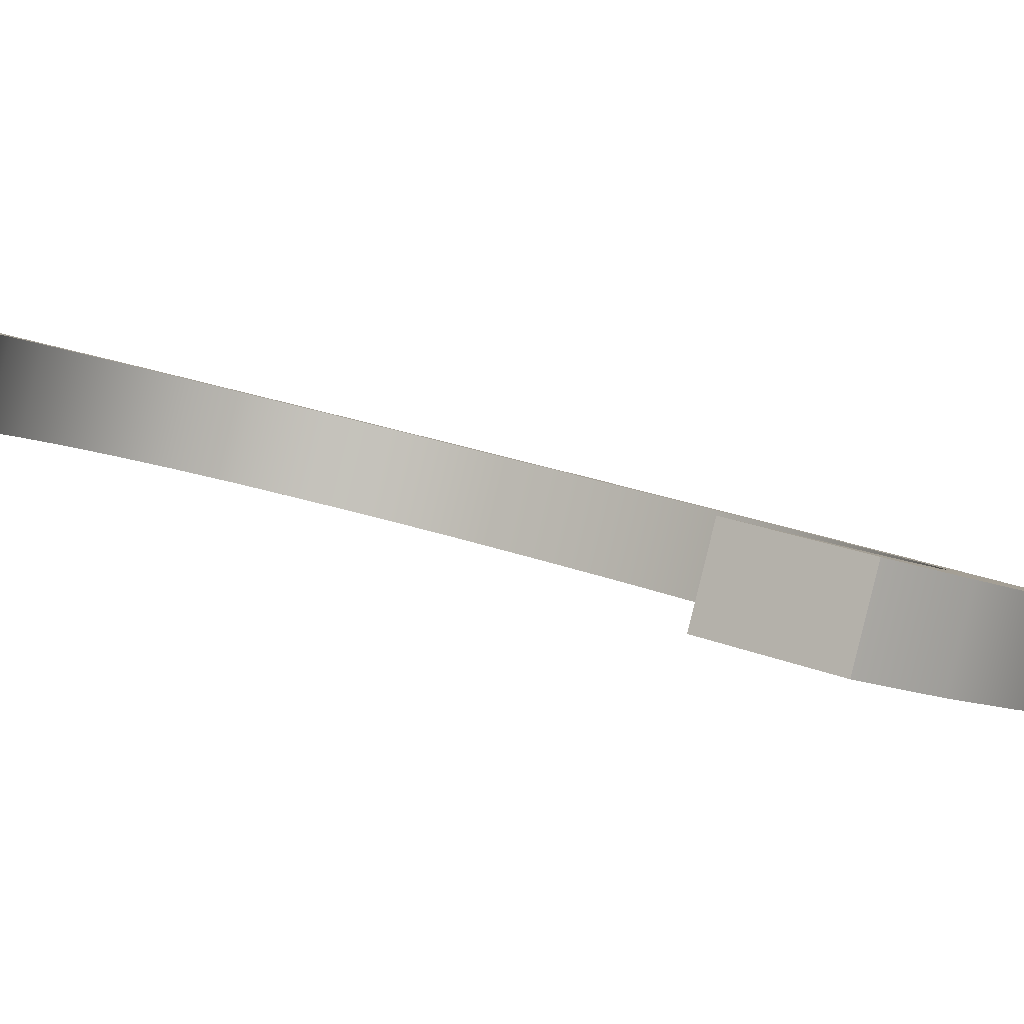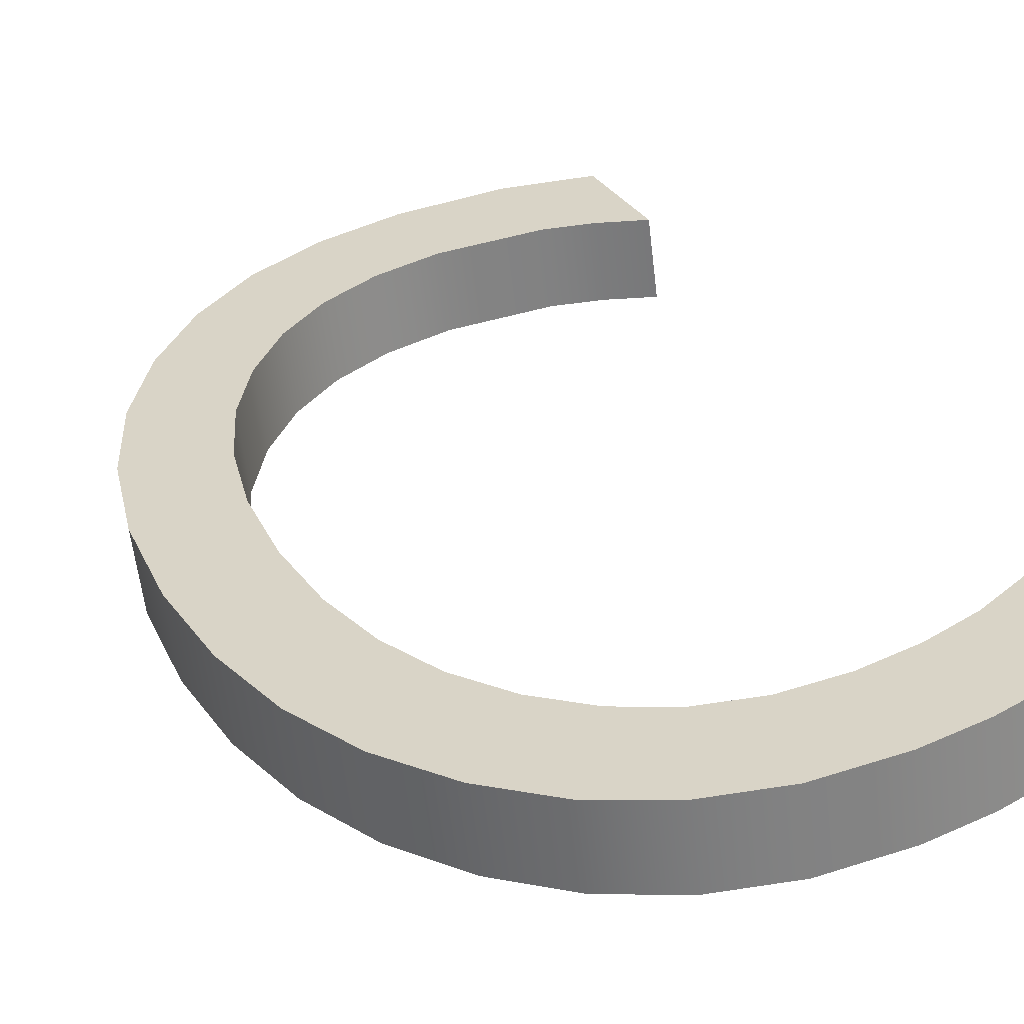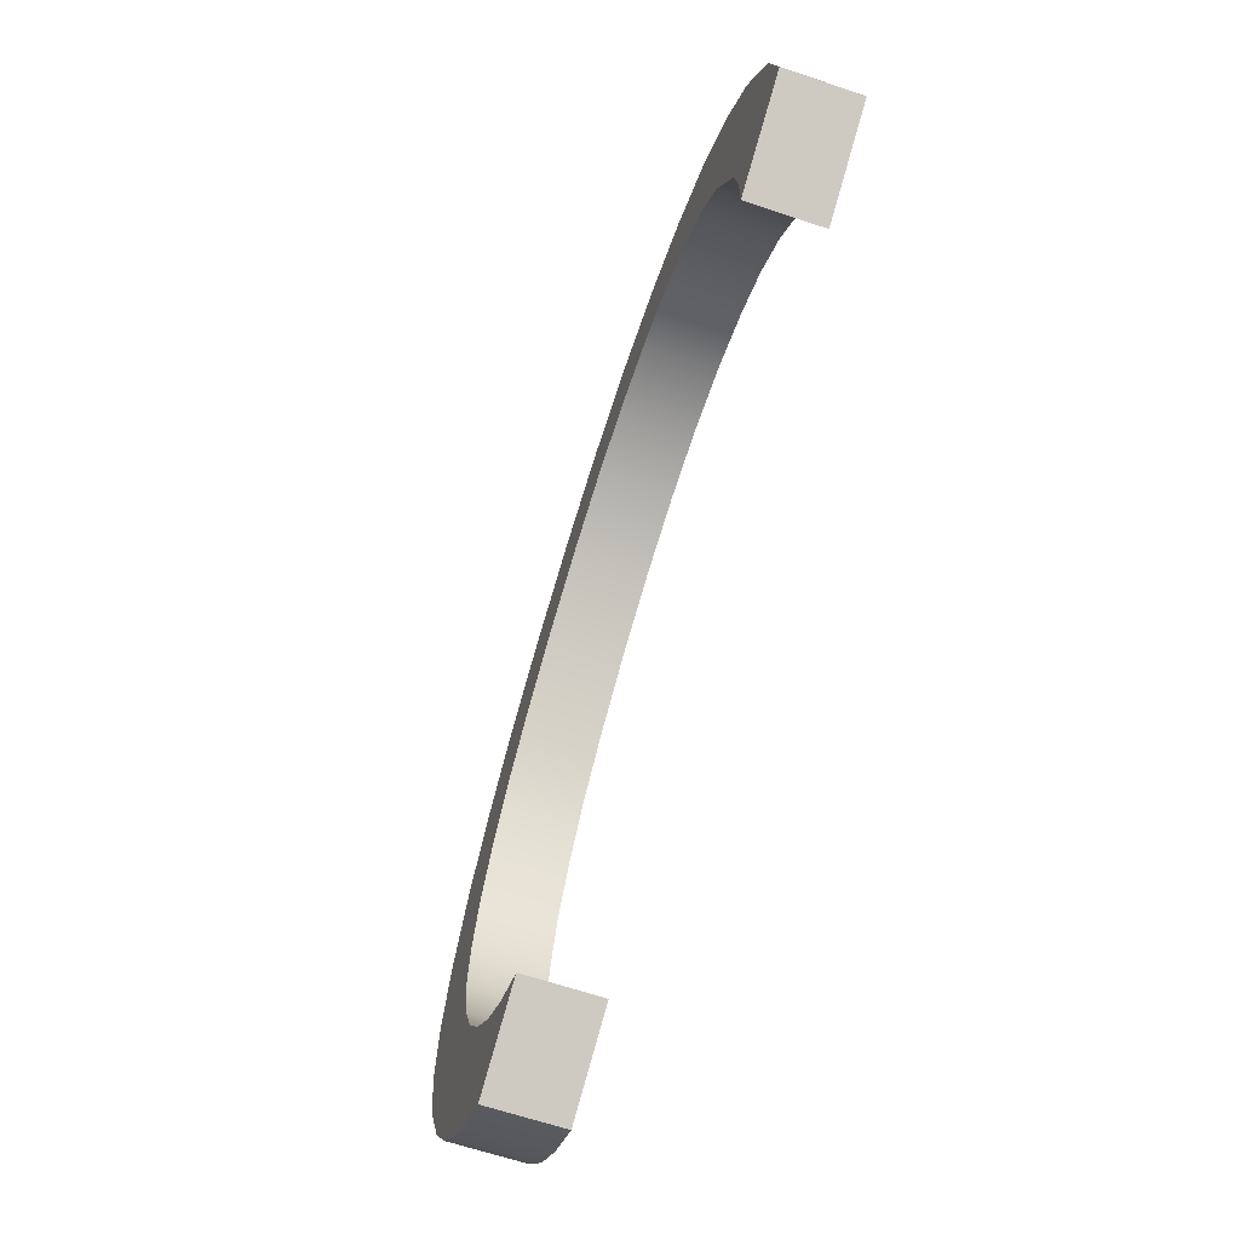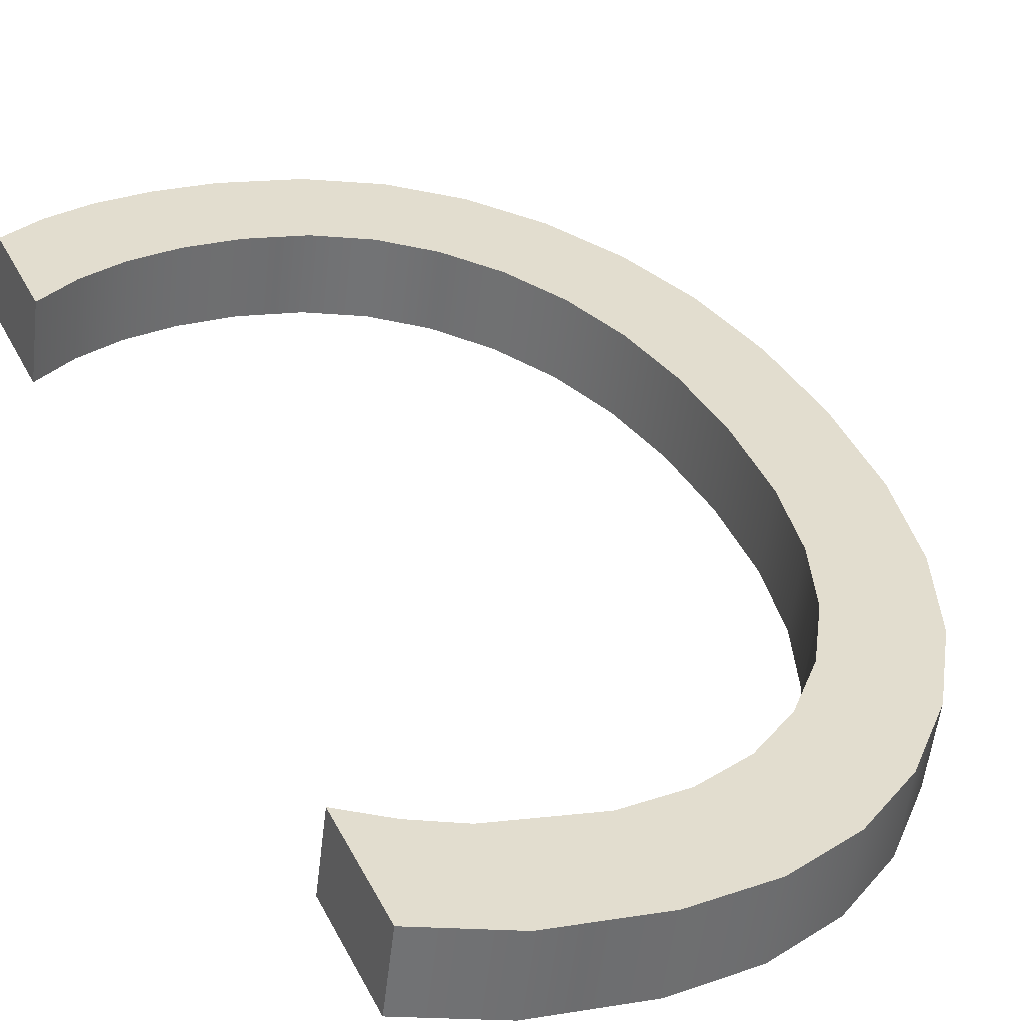
<metadata>
{"format":"obj","ext":"obj","renderer":"f3d","projection":"perspective","resolution":1024,"background":"white","views":[{"elev":-7.3,"azim":121.5,"up":"+Z"},{"elev":45.8,"azim":-24.9,"up":"+Z"},{"elev":-3.8,"azim":81.1,"up":"+Y"},{"elev":19.4,"azim":154.9,"up":"+Z"}]}
</metadata>
<code>
o #ID1049
v -0.1408 0.5246 0.4042
v -0.141 0.521 0.4053
v -0.1413 0.5238 0.4044
v -0.1409 0.5219 0.405
v -0.1408 0.5226 0.4048
v -0.1402 0.5252 0.404
v -0.1405 0.5233 0.4046
v -0.1401 0.5239 0.4044
v -0.1395 0.5256 0.4039
v -0.1397 0.5244 0.4043
v -0.1392 0.5247 0.4042
v -0.1387 0.5259 0.4038
v -0.1386 0.5249 0.4041
v -0.1379 0.526 0.4038
v -0.1379 0.525 0.4041
v -0.1369 0.5248 0.4041
v -0.1369 0.5259 0.4038
v -0.1364 0.5247 0.4042
v -0.136 0.5256 0.4039
v -0.136 0.5244 0.4043
v -0.1419 0.522 0.405
v -0.1419 0.5199 0.4056
v -0.142 0.5209 0.4053
v -0.1417 0.519 0.4058
v -0.1417 0.523 0.4047
v -0.1414 0.5182 0.4061
v -0.141 0.5176 0.4063
v -0.141 0.5202 0.4055
v -0.1404 0.517 0.4064
v -0.1408 0.5195 0.4057
v -0.1406 0.5188 0.4059
v -0.1402 0.5183 0.4061
v -0.1398 0.5166 0.4066
v -0.1398 0.5178 0.4062
v -0.1393 0.5175 0.4063
v -0.139 0.5163 0.4066
v -0.1387 0.5173 0.4063
v -0.1382 0.5163 0.4067
v -0.1381 0.5173 0.4064
v -0.1376 0.5163 0.4066
v -0.1375 0.5173 0.4064
v -0.137 0.5164 0.4066
v -0.137 0.5174 0.4063
v -0.1365 0.5166 0.4066
v -0.1365 0.5176 0.4063
v -0.136 0.5168 0.4065
v -0.136 0.5179 0.4062
v -0.136 0.5179 0.4062
v -0.1365 0.5176 0.4063
v -0.136 0.5168 0.4065
v -0.1365 0.5166 0.4066
v -0.137 0.5174 0.4063
v -0.137 0.5164 0.4066
v -0.1375 0.5173 0.4064
v -0.1376 0.5163 0.4066
v -0.1381 0.5173 0.4064
v -0.1382 0.5163 0.4067
v -0.1387 0.5173 0.4063
v -0.139 0.5163 0.4066
v -0.1393 0.5175 0.4063
v -0.1398 0.5166 0.4066
v -0.1398 0.5178 0.4062
v -0.1402 0.5183 0.4061
v -0.1404 0.517 0.4064
v -0.1406 0.5188 0.4059
v -0.1408 0.5195 0.4057
v -0.141 0.5202 0.4055
v -0.141 0.5176 0.4063
v -0.141 0.521 0.4053
v -0.1413 0.5238 0.4044
v -0.1414 0.5182 0.4061
v -0.1417 0.523 0.4047
v -0.1417 0.519 0.4058
v -0.1419 0.522 0.405
v -0.1419 0.5199 0.4056
v -0.142 0.5209 0.4053
v -0.136 0.5244 0.4043
v -0.136 0.5256 0.4039
v -0.1364 0.5247 0.4042
v -0.1369 0.5259 0.4038
v -0.1369 0.5248 0.4041
v -0.1379 0.526 0.4038
v -0.1379 0.525 0.4041
v -0.1386 0.5249 0.4041
v -0.1387 0.5259 0.4038
v -0.1392 0.5247 0.4042
v -0.1395 0.5256 0.4039
v -0.1397 0.5244 0.4043
v -0.1401 0.5239 0.4044
v -0.1402 0.5252 0.404
v -0.1405 0.5233 0.4046
v -0.1408 0.5226 0.4048
v -0.1408 0.5246 0.4042
v -0.1409 0.5219 0.405
v -0.136 0.517 0.4073
v -0.1365 0.5166 0.4066
v -0.136 0.5168 0.4065
v -0.1365 0.5168 0.4073
v -0.1365 0.5168 0.4073
v -0.136 0.517 0.4073
v -0.1365 0.5166 0.4066
v -0.136 0.5168 0.4065
v -0.137 0.5164 0.4066
v -0.137 0.5166 0.4074
v -0.137 0.5166 0.4074
v -0.137 0.5164 0.4066
v -0.1376 0.5163 0.4066
v -0.1376 0.5165 0.4074
v -0.1376 0.5165 0.4074
v -0.1376 0.5163 0.4066
v -0.1382 0.5163 0.4067
v -0.1382 0.5165 0.4074
v -0.1382 0.5165 0.4074
v -0.1382 0.5163 0.4067
v -0.139 0.5163 0.4066
v -0.139 0.5166 0.4074
v -0.139 0.5166 0.4074
v -0.139 0.5163 0.4066
v -0.1398 0.5166 0.4066
v -0.1398 0.5168 0.4073
v -0.1398 0.5168 0.4073
v -0.1398 0.5166 0.4066
v -0.1404 0.517 0.4064
v -0.1404 0.5172 0.4072
v -0.1404 0.5172 0.4072
v -0.1404 0.517 0.4064
v -0.141 0.5176 0.4063
v -0.141 0.5178 0.4071
v -0.141 0.5178 0.4071
v -0.141 0.5176 0.4063
v -0.1414 0.5185 0.4068
v -0.1414 0.5182 0.4061
v -0.1414 0.5182 0.4061
v -0.1414 0.5185 0.4068
v -0.1417 0.5193 0.4066
v -0.1417 0.519 0.4058
v -0.1417 0.519 0.4058
v -0.1417 0.5193 0.4066
v -0.1419 0.5202 0.4064
v -0.1419 0.5199 0.4056
v -0.1419 0.5199 0.4056
v -0.1419 0.5202 0.4064
v -0.142 0.5212 0.4061
v -0.142 0.5209 0.4053
v -0.142 0.5209 0.4053
v -0.142 0.5212 0.4061
v -0.1419 0.5222 0.4057
v -0.1419 0.522 0.405
v -0.1419 0.522 0.405
v -0.1419 0.5222 0.4057
v -0.1417 0.5232 0.4055
v -0.1417 0.523 0.4047
v -0.1417 0.523 0.4047
v -0.1417 0.5232 0.4055
v -0.1413 0.5241 0.4052
v -0.1413 0.5238 0.4044
v -0.1413 0.5238 0.4044
v -0.1413 0.5241 0.4052
v -0.1408 0.5248 0.405
v -0.1408 0.5246 0.4042
v -0.1408 0.5246 0.4042
v -0.1408 0.5248 0.405
v -0.1402 0.5252 0.404
v -0.1402 0.5254 0.4048
v -0.1402 0.5254 0.4048
v -0.1402 0.5252 0.404
v -0.1395 0.5256 0.4039
v -0.1395 0.5259 0.4047
v -0.1395 0.5259 0.4047
v -0.1395 0.5256 0.4039
v -0.1387 0.5259 0.4038
v -0.1387 0.5261 0.4046
v -0.1387 0.5261 0.4046
v -0.1387 0.5259 0.4038
v -0.1379 0.526 0.4038
v -0.1379 0.5262 0.4046
v -0.1379 0.5262 0.4046
v -0.1379 0.526 0.4038
v -0.1369 0.5259 0.4038
v -0.1369 0.5261 0.4046
v -0.1369 0.5261 0.4046
v -0.1369 0.5259 0.4038
v -0.136 0.5256 0.4039
v -0.136 0.5258 0.4047
v -0.136 0.5258 0.4047
v -0.136 0.5256 0.4039
v -0.136 0.5256 0.4039
v -0.136 0.5246 0.405
v -0.136 0.5244 0.4043
v -0.136 0.5258 0.4047
v -0.136 0.5258 0.4047
v -0.136 0.5256 0.4039
v -0.136 0.5246 0.405
v -0.136 0.5244 0.4043
v -0.136 0.5246 0.405
v -0.1364 0.5247 0.4042
v -0.136 0.5244 0.4043
v -0.1364 0.5249 0.405
v -0.1364 0.5249 0.405
v -0.136 0.5246 0.405
v -0.1364 0.5247 0.4042
v -0.136 0.5244 0.4043
v -0.1369 0.5248 0.4041
v -0.1369 0.5251 0.4049
v -0.1369 0.5251 0.4049
v -0.1369 0.5248 0.4041
v -0.1379 0.525 0.4041
v -0.1379 0.5252 0.4049
v -0.1379 0.5252 0.4049
v -0.1379 0.525 0.4041
v -0.1386 0.5249 0.4041
v -0.1386 0.5251 0.4049
v -0.1386 0.5251 0.4049
v -0.1386 0.5249 0.4041
v -0.1392 0.5247 0.4042
v -0.1392 0.5249 0.405
v -0.1392 0.5249 0.405
v -0.1392 0.5247 0.4042
v -0.1397 0.5244 0.4043
v -0.1397 0.5246 0.4051
v -0.1397 0.5246 0.4051
v -0.1397 0.5244 0.4043
v -0.1401 0.5239 0.4044
v -0.1401 0.5241 0.4052
v -0.1401 0.5241 0.4052
v -0.1401 0.5239 0.4044
v -0.1405 0.5235 0.4054
v -0.1405 0.5233 0.4046
v -0.1405 0.5235 0.4054
v -0.1405 0.5233 0.4046
v -0.1408 0.5229 0.4056
v -0.1408 0.5226 0.4048
v -0.1408 0.5229 0.4056
v -0.1408 0.5226 0.4048
v -0.1409 0.5221 0.4058
v -0.1409 0.5219 0.405
v -0.1409 0.5221 0.4058
v -0.1409 0.5219 0.405
v -0.141 0.5212 0.406
v -0.141 0.521 0.4053
v -0.141 0.5212 0.406
v -0.141 0.521 0.4053
v -0.141 0.5204 0.4063
v -0.141 0.5202 0.4055
v -0.141 0.5204 0.4063
v -0.141 0.5202 0.4055
v -0.1408 0.5197 0.4065
v -0.1408 0.5195 0.4057
v -0.1408 0.5197 0.4065
v -0.1408 0.5195 0.4057
v -0.1406 0.5191 0.4067
v -0.1406 0.5188 0.4059
v -0.1406 0.5191 0.4067
v -0.1406 0.5188 0.4059
v -0.1402 0.5185 0.4068
v -0.1402 0.5183 0.4061
v -0.1402 0.5185 0.4068
v -0.1402 0.5183 0.4061
v -0.1398 0.5178 0.4062
v -0.1398 0.5181 0.407
v -0.1398 0.5181 0.407
v -0.1398 0.5178 0.4062
v -0.1393 0.5175 0.4063
v -0.1393 0.5177 0.4071
v -0.1393 0.5177 0.4071
v -0.1393 0.5175 0.4063
v -0.1387 0.5173 0.4063
v -0.1387 0.5175 0.4071
v -0.1387 0.5175 0.4071
v -0.1387 0.5173 0.4063
v -0.1381 0.5173 0.4064
v -0.1381 0.5175 0.4071
v -0.1381 0.5175 0.4071
v -0.1381 0.5173 0.4064
v -0.1375 0.5173 0.4064
v -0.1375 0.5175 0.4071
v -0.1375 0.5175 0.4071
v -0.1375 0.5173 0.4064
v -0.137 0.5174 0.4063
v -0.137 0.5176 0.4071
v -0.137 0.5176 0.4071
v -0.137 0.5174 0.4063
v -0.1365 0.5176 0.4063
v -0.1365 0.5178 0.407
v -0.1365 0.5178 0.407
v -0.1365 0.5176 0.4063
v -0.136 0.5179 0.4062
v -0.136 0.5181 0.407
v -0.136 0.5181 0.407
v -0.136 0.5179 0.4062
v -0.136 0.5179 0.4062
v -0.136 0.517 0.4073
v -0.136 0.5168 0.4065
v -0.136 0.5181 0.407
v -0.136 0.5181 0.407
v -0.136 0.5179 0.4062
v -0.136 0.517 0.4073
v -0.136 0.5168 0.4065
v -0.1419 0.5202 0.4064
v -0.1419 0.5222 0.4057
v -0.142 0.5212 0.4061
v -0.1417 0.5193 0.4066
v -0.1417 0.5232 0.4055
v -0.1414 0.5185 0.4068
v -0.1413 0.5241 0.4052
v -0.141 0.5178 0.4071
v -0.141 0.5212 0.406
v -0.141 0.5204 0.4063
v -0.1404 0.5172 0.4072
v -0.1408 0.5197 0.4065
v -0.1406 0.5191 0.4067
v -0.1402 0.5185 0.4068
v -0.1398 0.5168 0.4073
v -0.1398 0.5181 0.407
v -0.1393 0.5177 0.4071
v -0.139 0.5166 0.4074
v -0.1387 0.5175 0.4071
v -0.1382 0.5165 0.4074
v -0.1381 0.5175 0.4071
v -0.1376 0.5165 0.4074
v -0.1375 0.5175 0.4071
v -0.137 0.5166 0.4074
v -0.137 0.5176 0.4071
v -0.1365 0.5168 0.4073
v -0.1365 0.5178 0.407
v -0.136 0.517 0.4073
v -0.136 0.5181 0.407
v -0.1408 0.5248 0.405
v -0.1409 0.5221 0.4058
v -0.1408 0.5229 0.4056
v -0.1402 0.5254 0.4048
v -0.1405 0.5235 0.4054
v -0.1401 0.5241 0.4052
v -0.1395 0.5259 0.4047
v -0.1397 0.5246 0.4051
v -0.1392 0.5249 0.405
v -0.1387 0.5261 0.4046
v -0.1386 0.5251 0.4049
v -0.1379 0.5262 0.4046
v -0.1379 0.5252 0.4049
v -0.1369 0.5251 0.4049
v -0.1369 0.5261 0.4046
v -0.1364 0.5249 0.405
v -0.136 0.5258 0.4047
v -0.136 0.5246 0.405
v -0.136 0.5246 0.405
v -0.1364 0.5249 0.405
v -0.136 0.5258 0.4047
v -0.1369 0.5261 0.4046
v -0.1369 0.5251 0.4049
v -0.1379 0.5262 0.4046
v -0.1379 0.5252 0.4049
v -0.1386 0.5251 0.4049
v -0.1387 0.5261 0.4046
v -0.1392 0.5249 0.405
v -0.1395 0.5259 0.4047
v -0.1397 0.5246 0.4051
v -0.1401 0.5241 0.4052
v -0.1402 0.5254 0.4048
v -0.1405 0.5235 0.4054
v -0.1408 0.5229 0.4056
v -0.1408 0.5248 0.405
v -0.1409 0.5221 0.4058
v -0.141 0.5212 0.406
v -0.1413 0.5241 0.4052
v -0.136 0.5181 0.407
v -0.136 0.517 0.4073
v -0.1365 0.5178 0.407
v -0.1365 0.5168 0.4073
v -0.137 0.5176 0.4071
v -0.137 0.5166 0.4074
v -0.1375 0.5175 0.4071
v -0.1376 0.5165 0.4074
v -0.1381 0.5175 0.4071
v -0.1382 0.5165 0.4074
v -0.1387 0.5175 0.4071
v -0.139 0.5166 0.4074
v -0.1393 0.5177 0.4071
v -0.1398 0.5168 0.4073
v -0.1398 0.5181 0.407
v -0.1402 0.5185 0.4068
v -0.1404 0.5172 0.4072
v -0.1406 0.5191 0.4067
v -0.1408 0.5197 0.4065
v -0.141 0.5204 0.4063
v -0.141 0.5178 0.4071
v -0.1414 0.5185 0.4068
v -0.1417 0.5232 0.4055
v -0.1417 0.5193 0.4066
v -0.1419 0.5222 0.4057
v -0.1419 0.5202 0.4064
v -0.142 0.5212 0.4061
f 1 2 3
f 2 1 4
f 4 1 5
f 5 1 6
f 5 6 7
f 7 6 8
f 8 6 9
f 8 9 10
f 10 9 11
f 11 9 12
f 11 12 13
f 13 12 14
f 13 14 15
f 15 14 16
f 16 14 17
f 16 17 18
f 18 17 19
f 18 19 20
f 21 22 23
f 22 21 24
f 24 21 25
f 24 25 26
f 26 25 3
f 26 3 27
f 27 3 2
f 27 2 28
f 27 28 29
f 29 28 30
f 29 30 31
f 29 31 32
f 29 32 33
f 33 32 34
f 33 34 35
f 33 35 36
f 36 35 37
f 36 37 38
f 38 37 39
f 38 39 40
f 40 39 41
f 40 41 42
f 42 41 43
f 42 43 44
f 44 43 45
f 44 45 46
f 46 45 47
f 48 49 50
f 50 49 51
f 49 52 51
f 51 52 53
f 52 54 53
f 53 54 55
f 54 56 55
f 55 56 57
f 56 58 57
f 57 58 59
f 58 60 59
f 59 60 61
f 60 62 61
f 62 63 61
f 61 63 64
f 63 65 64
f 65 66 64
f 66 67 64
f 64 67 68
f 67 69 68
f 69 70 68
f 68 70 71
f 70 72 71
f 71 72 73
f 72 74 73
f 73 74 75
f 76 75 74
f 77 78 79
f 78 80 79
f 79 80 81
f 80 82 81
f 81 82 83
f 83 82 84
f 82 85 84
f 84 85 86
f 85 87 86
f 86 87 88
f 88 87 89
f 87 90 89
f 89 90 91
f 91 90 92
f 90 93 92
f 92 93 94
f 94 93 69
f 70 69 93
f 95 96 97
f 96 95 98
f 99 100 101
f 102 101 100
f 98 103 96
f 103 98 104
f 105 99 106
f 101 106 99
f 104 107 103
f 107 104 108
f 109 105 110
f 106 110 105
f 108 111 107
f 111 108 112
f 113 109 114
f 110 114 109
f 112 115 111
f 115 112 116
f 117 113 118
f 114 118 113
f 116 119 115
f 119 116 120
f 121 117 122
f 118 122 117
f 120 123 119
f 123 120 124
f 125 121 126
f 122 126 121
f 124 127 123
f 127 124 128
f 129 125 130
f 126 130 125
f 131 127 128
f 127 131 132
f 133 134 130
f 129 130 134
f 135 132 131
f 132 135 136
f 137 138 133
f 134 133 138
f 139 136 135
f 136 139 140
f 141 142 137
f 138 137 142
f 143 140 139
f 140 143 144
f 145 146 141
f 142 141 146
f 147 144 143
f 144 147 148
f 149 150 145
f 146 145 150
f 151 148 147
f 148 151 152
f 153 154 149
f 150 149 154
f 155 152 151
f 152 155 156
f 157 158 153
f 154 153 158
f 159 156 155
f 156 159 160
f 161 162 157
f 158 157 162
f 159 163 160
f 163 159 164
f 165 162 166
f 161 166 162
f 164 167 163
f 167 164 168
f 169 165 170
f 166 170 165
f 168 171 167
f 171 168 172
f 173 169 174
f 170 174 169
f 172 175 171
f 175 172 176
f 177 173 178
f 174 178 173
f 176 179 175
f 179 176 180
f 181 177 182
f 178 182 177
f 180 183 179
f 183 180 184
f 185 181 186
f 182 186 181
f 187 188 189
f 188 187 190
f 191 192 193
f 194 193 192
f 195 196 197
f 196 195 198
f 199 200 201
f 202 201 200
f 198 203 196
f 203 198 204
f 205 199 206
f 201 206 199
f 204 207 203
f 207 204 208
f 209 205 210
f 206 210 205
f 208 211 207
f 211 208 212
f 213 209 214
f 210 214 209
f 212 215 211
f 215 212 216
f 217 213 218
f 214 218 213
f 216 219 215
f 219 216 220
f 221 217 222
f 218 222 217
f 220 223 219
f 223 220 224
f 225 221 226
f 222 226 221
f 223 227 228
f 227 223 224
f 225 226 229
f 230 229 226
f 228 231 232
f 231 228 227
f 229 230 233
f 234 233 230
f 232 235 236
f 235 232 231
f 233 234 237
f 238 237 234
f 236 239 240
f 239 236 235
f 237 238 241
f 242 241 238
f 240 243 244
f 243 240 239
f 241 242 245
f 246 245 242
f 244 247 248
f 247 244 243
f 245 246 249
f 250 249 246
f 248 251 252
f 251 248 247
f 249 250 253
f 254 253 250
f 252 255 256
f 255 252 251
f 253 254 257
f 258 257 254
f 255 259 256
f 259 255 260
f 261 257 262
f 258 262 257
f 260 263 259
f 263 260 264
f 265 261 266
f 262 266 261
f 264 267 263
f 267 264 268
f 269 265 270
f 266 270 265
f 268 271 267
f 271 268 272
f 273 269 274
f 270 274 269
f 272 275 271
f 275 272 276
f 277 273 278
f 274 278 273
f 276 279 275
f 279 276 280
f 281 277 282
f 278 282 277
f 280 283 279
f 283 280 284
f 285 281 286
f 282 286 281
f 284 287 283
f 287 284 288
f 289 285 290
f 286 290 285
f 291 292 293
f 292 291 294
f 295 296 297
f 298 297 296
f 299 300 301
f 300 299 302
f 300 302 303
f 303 302 304
f 303 304 305
f 305 304 306
f 305 306 307
f 307 306 308
f 308 306 309
f 308 309 310
f 310 309 311
f 311 309 312
f 312 309 313
f 312 313 314
f 314 313 315
f 315 313 316
f 315 316 317
f 317 316 318
f 317 318 319
f 319 318 320
f 319 320 321
f 321 320 322
f 321 322 323
f 323 322 324
f 323 324 325
f 325 324 326
f 325 326 327
f 307 328 305
f 328 307 329
f 328 329 330
f 328 330 331
f 331 330 332
f 331 332 333
f 331 333 334
f 334 333 335
f 334 335 336
f 334 336 337
f 337 336 338
f 337 338 339
f 339 338 340
f 339 340 341
f 339 341 342
f 342 341 343
f 342 343 344
f 344 343 345
f 346 347 348
f 348 347 349
f 347 350 349
f 349 350 351
f 350 352 351
f 352 353 351
f 351 353 354
f 353 355 354
f 354 355 356
f 355 357 356
f 357 358 356
f 356 358 359
f 358 360 359
f 360 361 359
f 359 361 362
f 361 363 362
f 363 364 362
f 365 362 364
f 366 367 368
f 367 369 368
f 368 369 370
f 369 371 370
f 370 371 372
f 371 373 372
f 372 373 374
f 373 375 374
f 374 375 376
f 375 377 376
f 376 377 378
f 377 379 378
f 378 379 380
f 380 379 381
f 379 382 381
f 381 382 383
f 383 382 384
f 384 382 385
f 382 386 385
f 385 386 364
f 364 386 365
f 386 387 365
f 365 387 388
f 387 389 388
f 388 389 390
f 389 391 390
f 392 390 391

</code>
